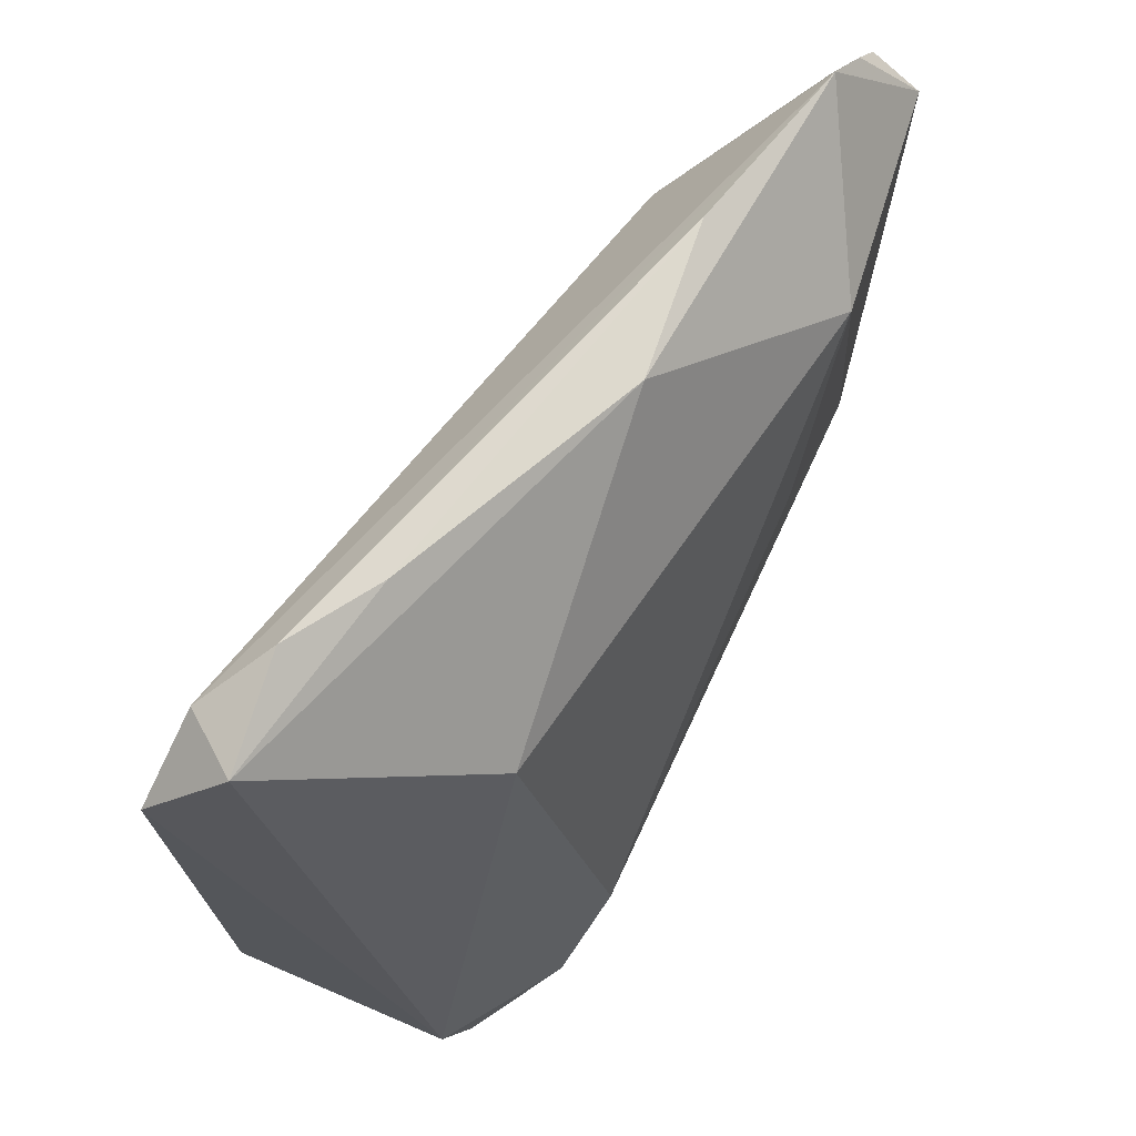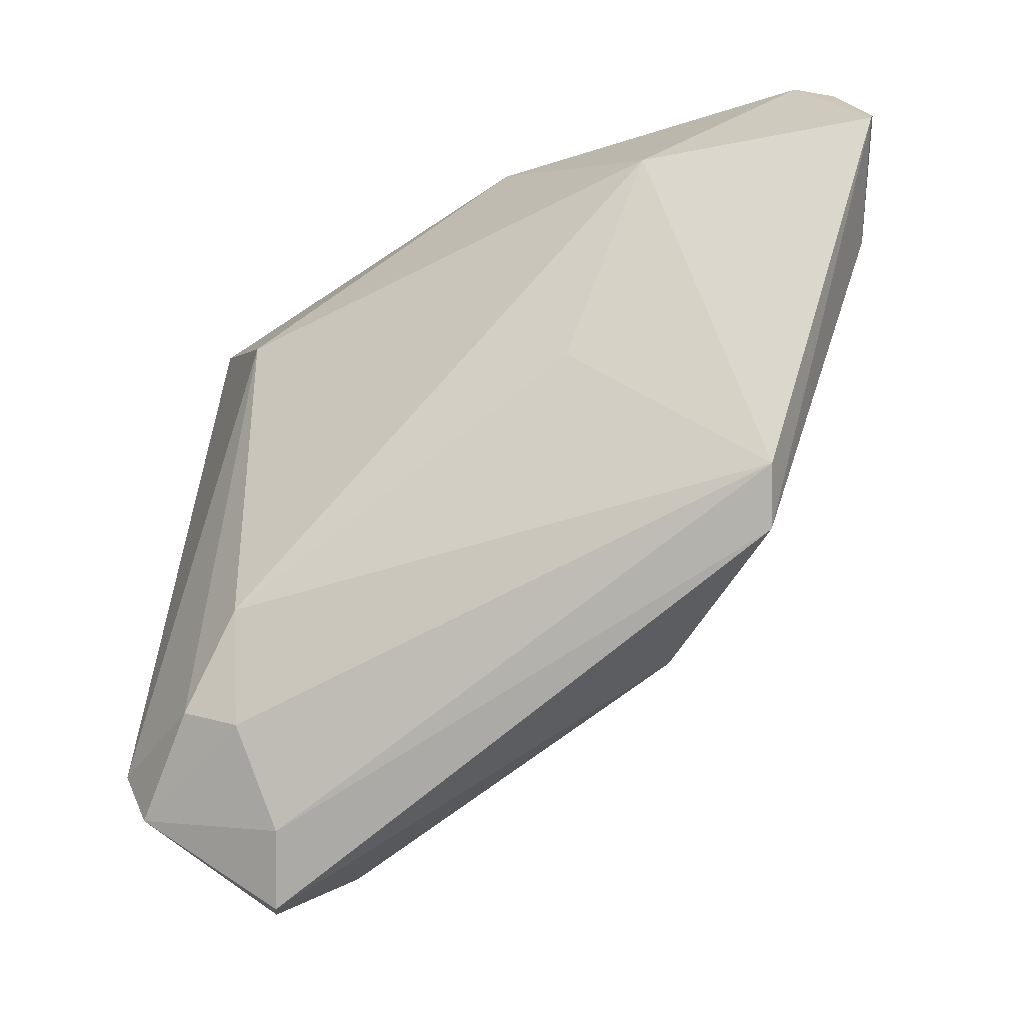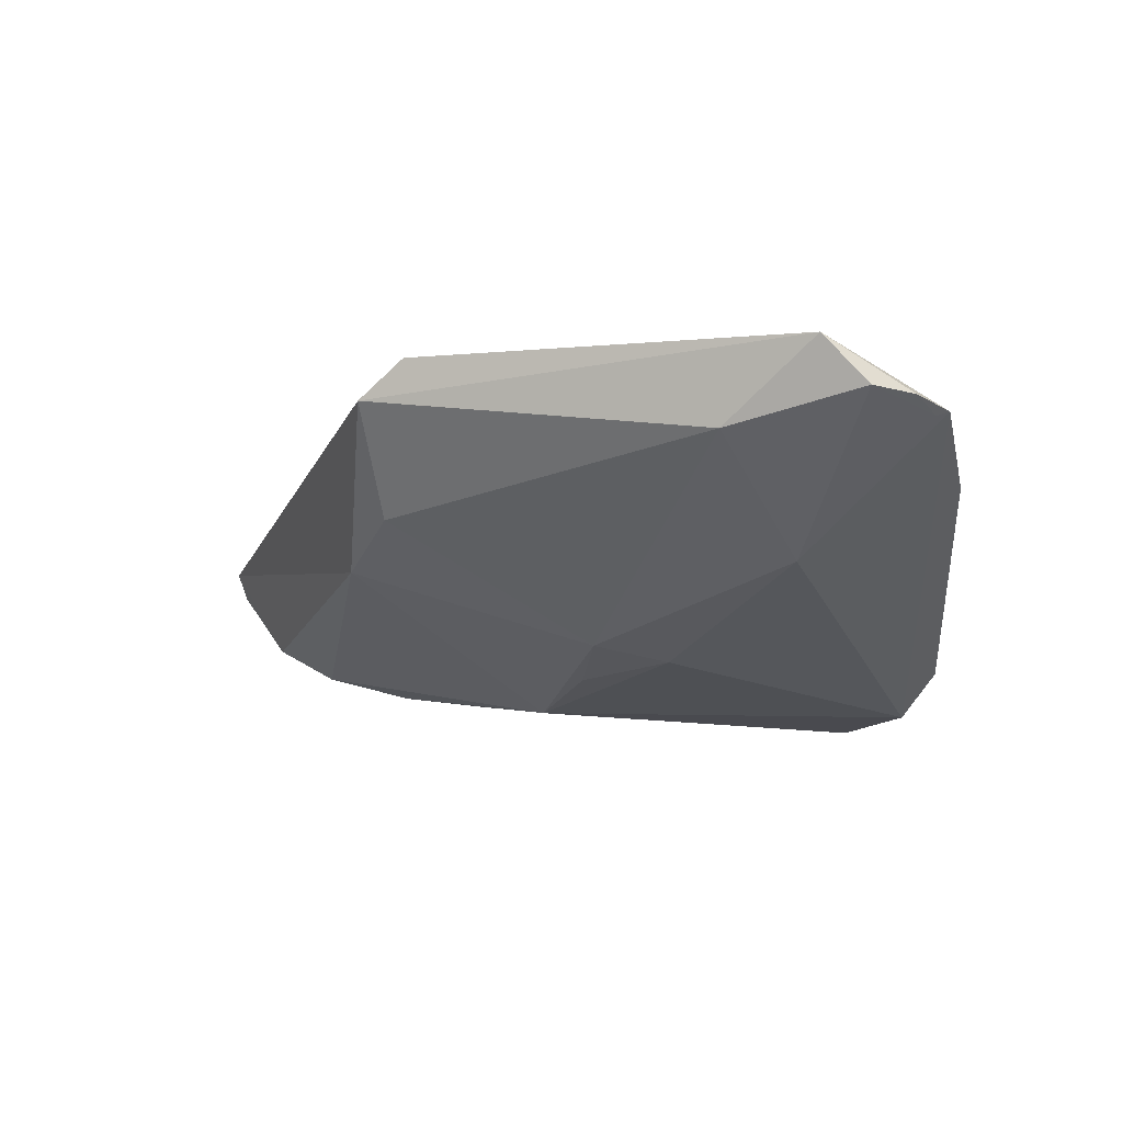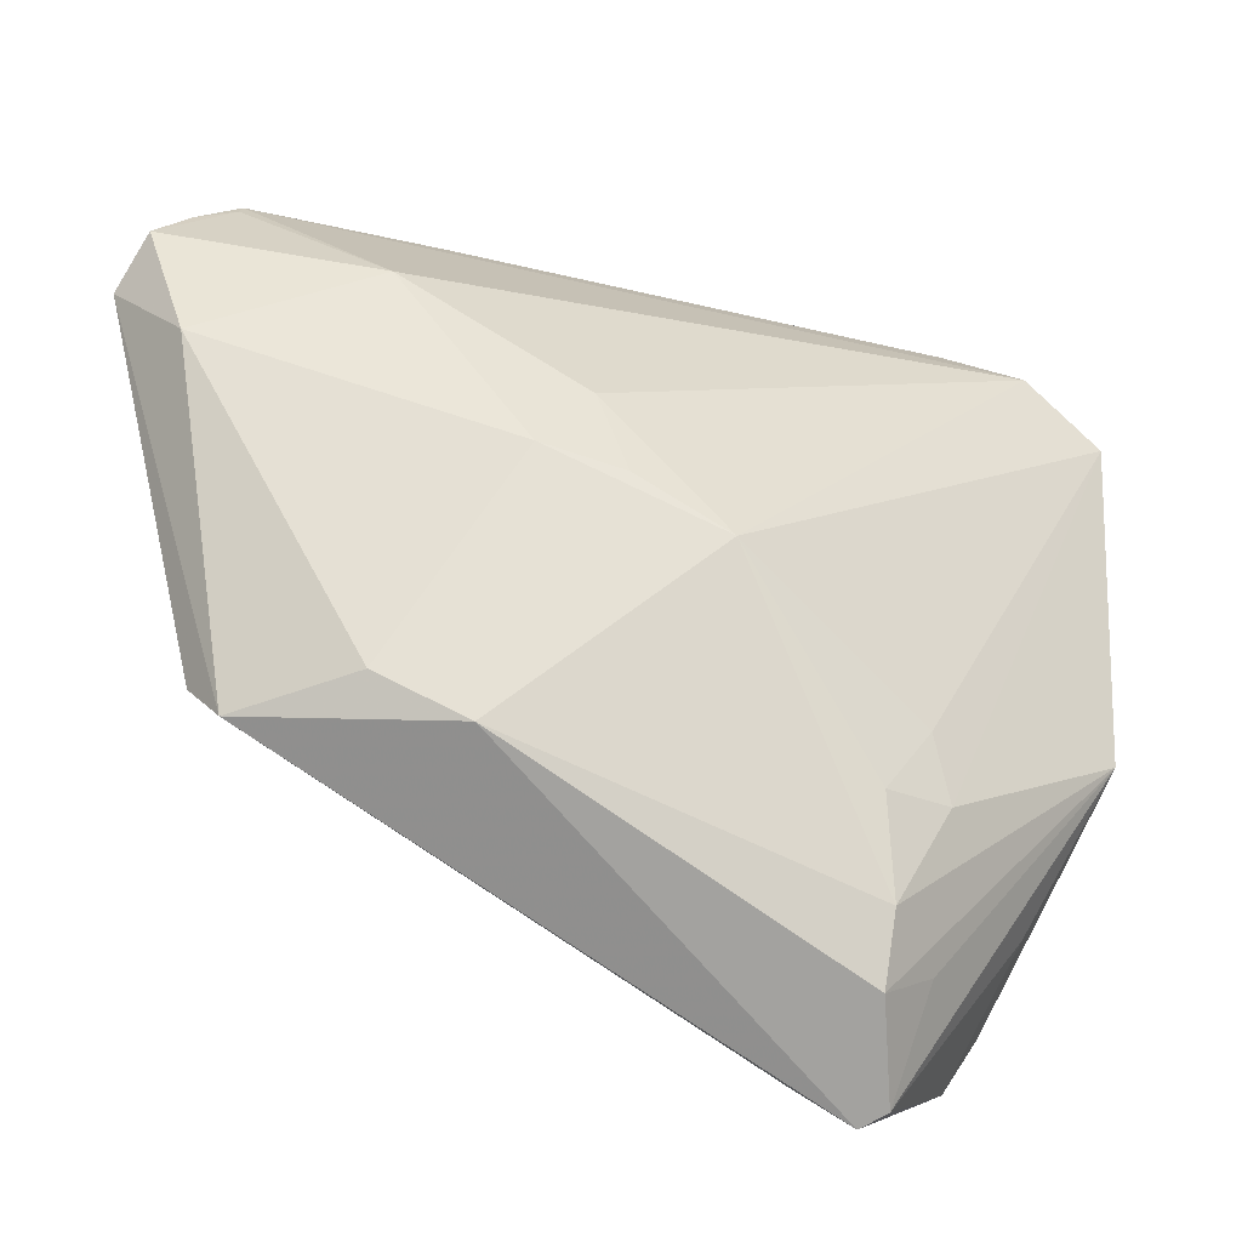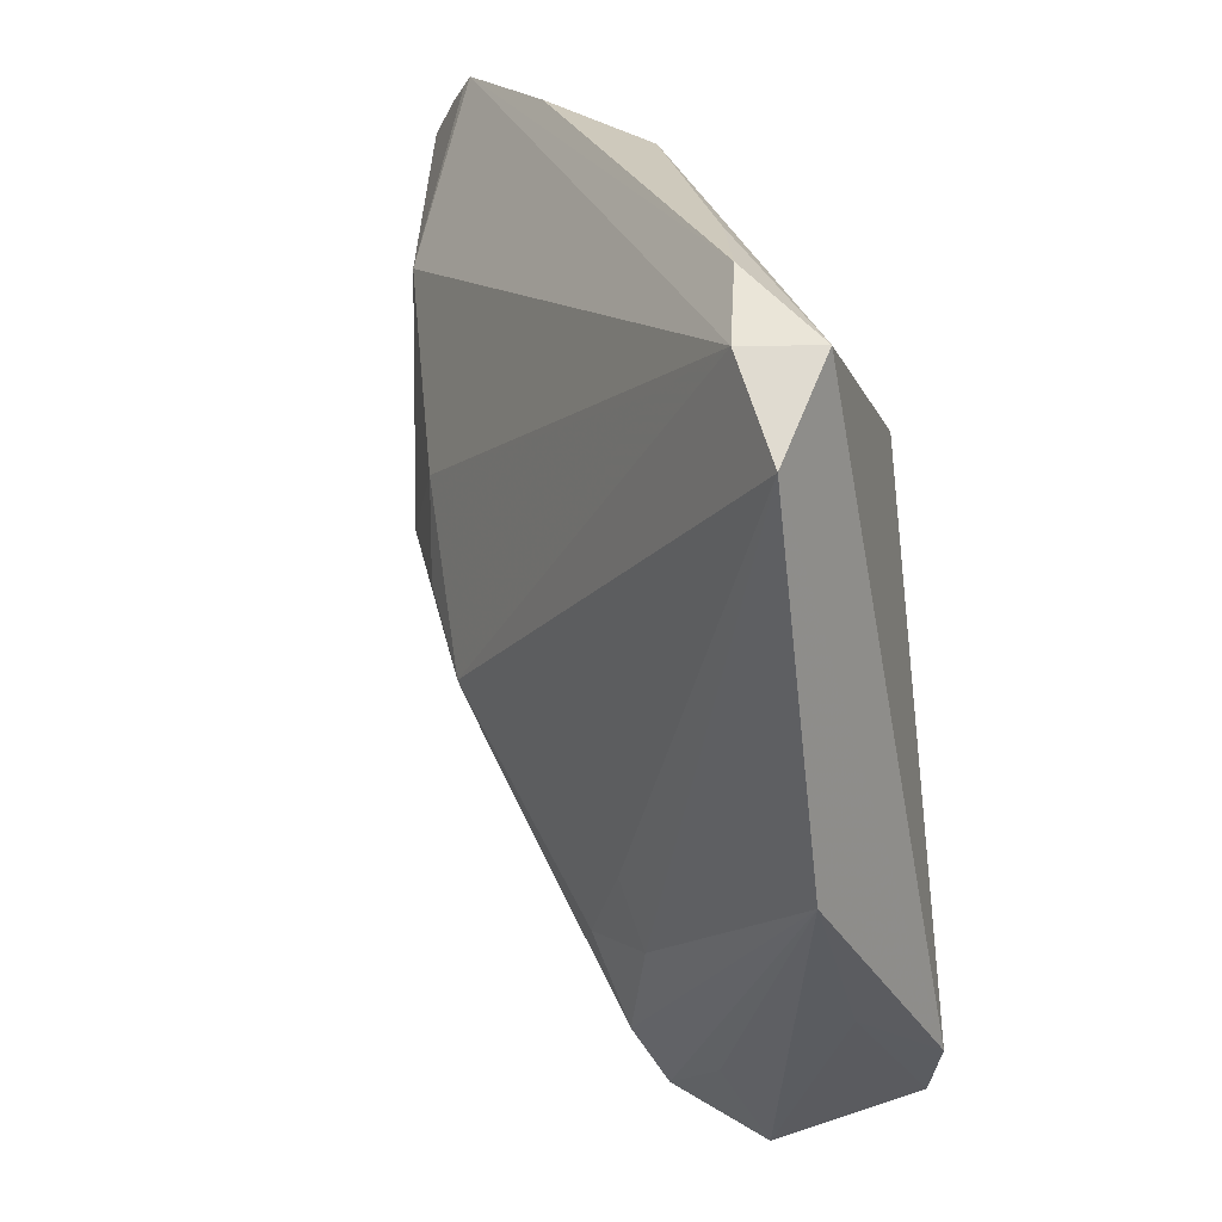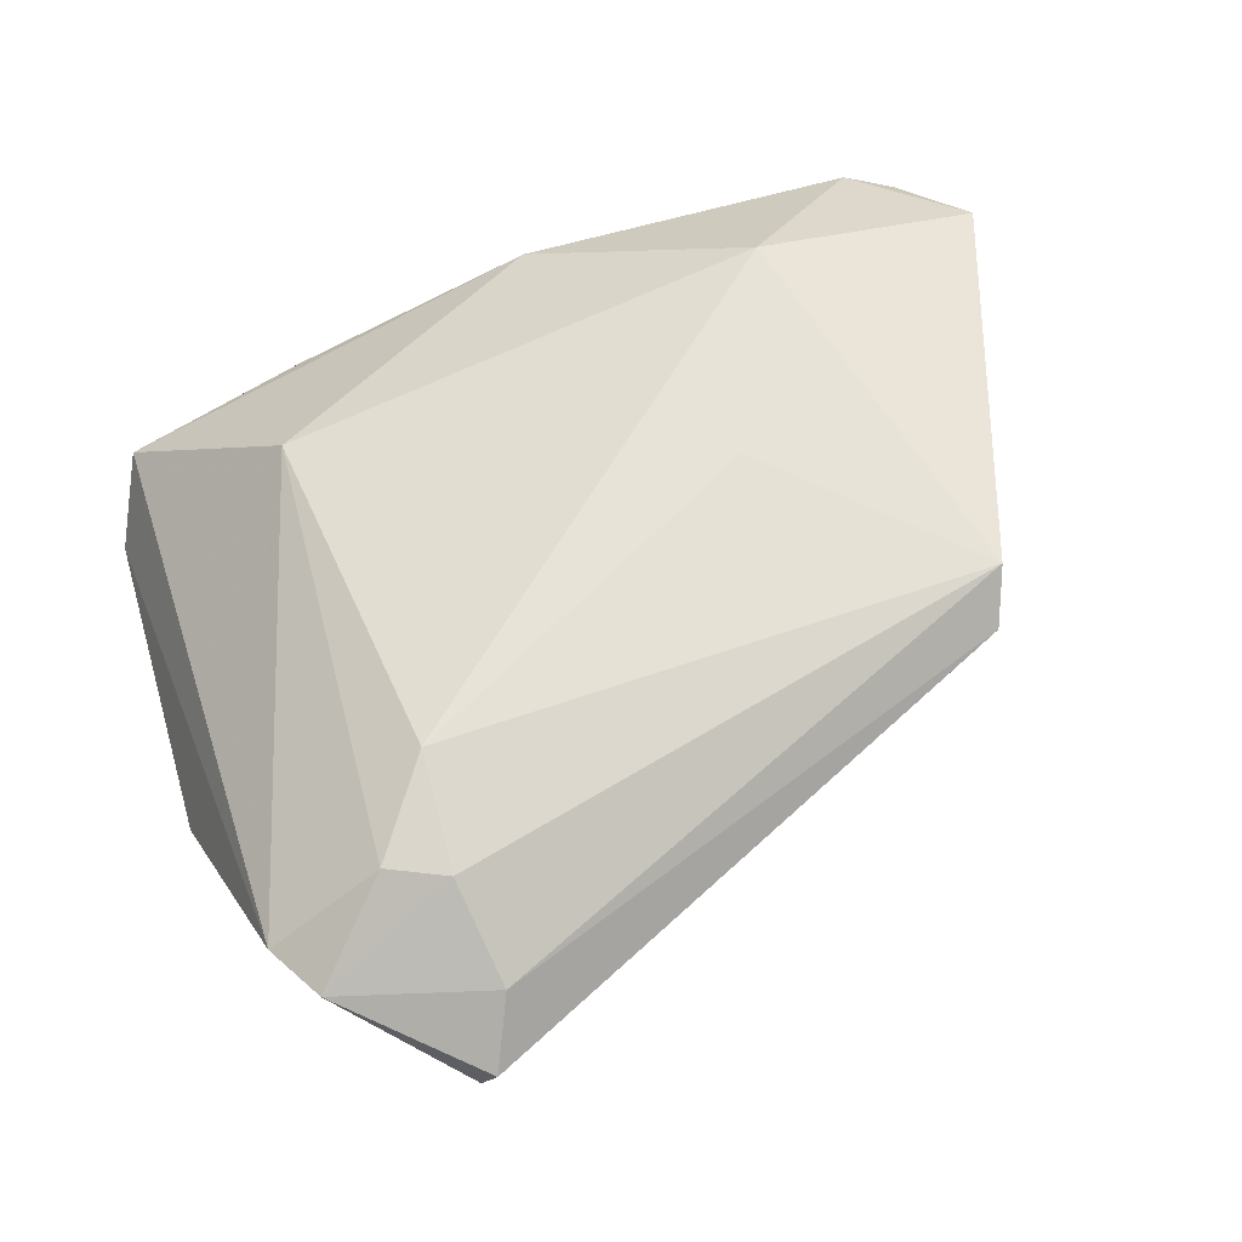
<metadata>
{"format":"obj","ext":"obj","renderer":"f3d","projection":"perspective","resolution":1024,"background":"white","views":[{"elev":67.1,"azim":-63.1,"up":"+Y"},{"elev":-32.4,"azim":25.0,"up":"+Y"},{"elev":-9.6,"azim":95.8,"up":"+Z"},{"elev":-40.8,"azim":148.9,"up":"+Y"},{"elev":24.1,"azim":-121.8,"up":"+Y"},{"elev":62.6,"azim":-17.2,"up":"+Z"}]}
</metadata>
<code>
v -0.02046 -0.023 -0.01492
v -0.04344 -0.03688 0.0094
v 0.01817 -0.02333 -0.004033
v 0.008663 0.003446 -0.01611
v 0.00243 0.04747 0.006803
v -0.04745 -0.02977 0.00795
v 0.01165 0.01405 -0.01444
v -0.02643 0.04806 -0.004827
v 0.04253 0.04591 0.008242
v 0.03069 0.02945 -0.005661
v -0.02684 -0.0173 0.01898
v 0.04764 0.04216 0.009006
v -0.02627 -0.01406 -0.01549
v -0.05322 -0.005298 -0.01189
v 0.02615 0.03204 0.01898
v -0.02997 -0.04766 0.0004726
v 0.05211 0.03734 0.009035
v 0.0274 -0.01771 0.0004904
v -0.03097 -0.03618 -0.006599
v 0.04837 0.02156 0.005672
v -0.03662 0.04847 -0.01056
v -0.02826 -0.04847 0.003534
v -0.04406 0.04412 -0.01582
v 0.05322 0.03217 0.01448
v -0.02903 -0.02142 -0.01413
v -0.03207 0.03631 -0.01576
v 0.02022 0.04847 0.004347
v -0.02516 -0.04182 0.009626
v -0.02399 -0.04102 -0.007886
v 0.03885 -0.01374 0.01667
v -0.04638 -0.02376 -0.001972
v -0.03171 0.02761 0.01053
v 0.01766 0.005597 -0.0131
v -0.04877 0.04436 -0.009105
v -0.02738 -0.03086 0.01617
v -0.02298 -0.03387 -0.01191
v 0.0158 0.00645 0.01898
v -0.05294 0.03628 -0.01714
v -0.03424 -0.028 0.01656
v 0.0369 -0.01919 0.01237
v 0.04316 0.04438 0.007676
v -0.001631 -0.002445 -0.01898
f 15 30 24
f 15 5 32
f 28 30 35
f 35 2 28
f 23 42 38
f 38 42 13
f 13 25 38
f 14 6 38
f 38 25 14
f 9 15 24
f 5 15 9
f 10 23 9
f 30 15 37
f 11 15 32
f 11 37 15
f 35 30 11
f 30 37 11
f 22 2 16
f 22 28 2
f 36 14 25
f 42 3 36
f 33 3 42
f 3 33 18
f 7 23 10
f 10 33 7
f 34 23 38
f 38 6 34
f 34 6 32
f 32 5 34
f 16 2 31
f 31 14 16
f 31 2 6
f 6 14 31
f 12 9 24
f 21 9 23
f 23 34 21
f 32 6 39
f 39 11 32
f 6 2 39
f 39 2 35
f 35 11 39
f 40 22 3
f 3 18 40
f 30 28 40
f 28 22 40
f 24 30 40
f 29 36 3
f 29 22 16
f 3 22 29
f 14 36 29
f 42 36 1
f 1 36 25
f 1 13 42
f 25 13 1
f 42 23 26
f 26 7 42
f 23 7 26
f 4 33 42
f 42 7 4
f 4 7 33
f 10 9 41
f 9 12 41
f 5 9 27
f 9 21 27
f 8 34 5
f 8 21 34
f 5 27 8
f 8 27 21
f 24 40 20
f 20 40 18
f 20 18 33
f 20 33 10
f 16 14 19
f 19 29 16
f 14 29 19
f 17 20 10
f 10 41 17
f 17 41 12
f 17 12 24
f 24 20 17

</code>
